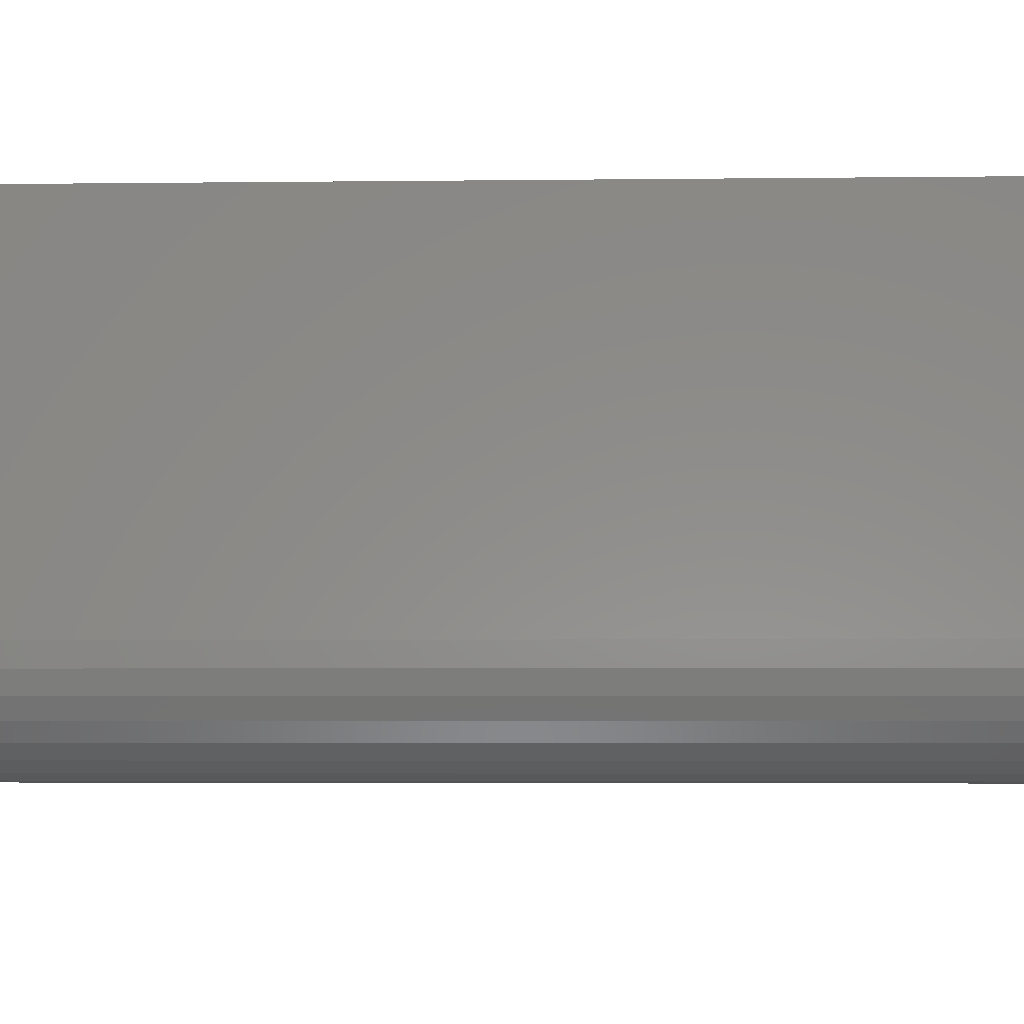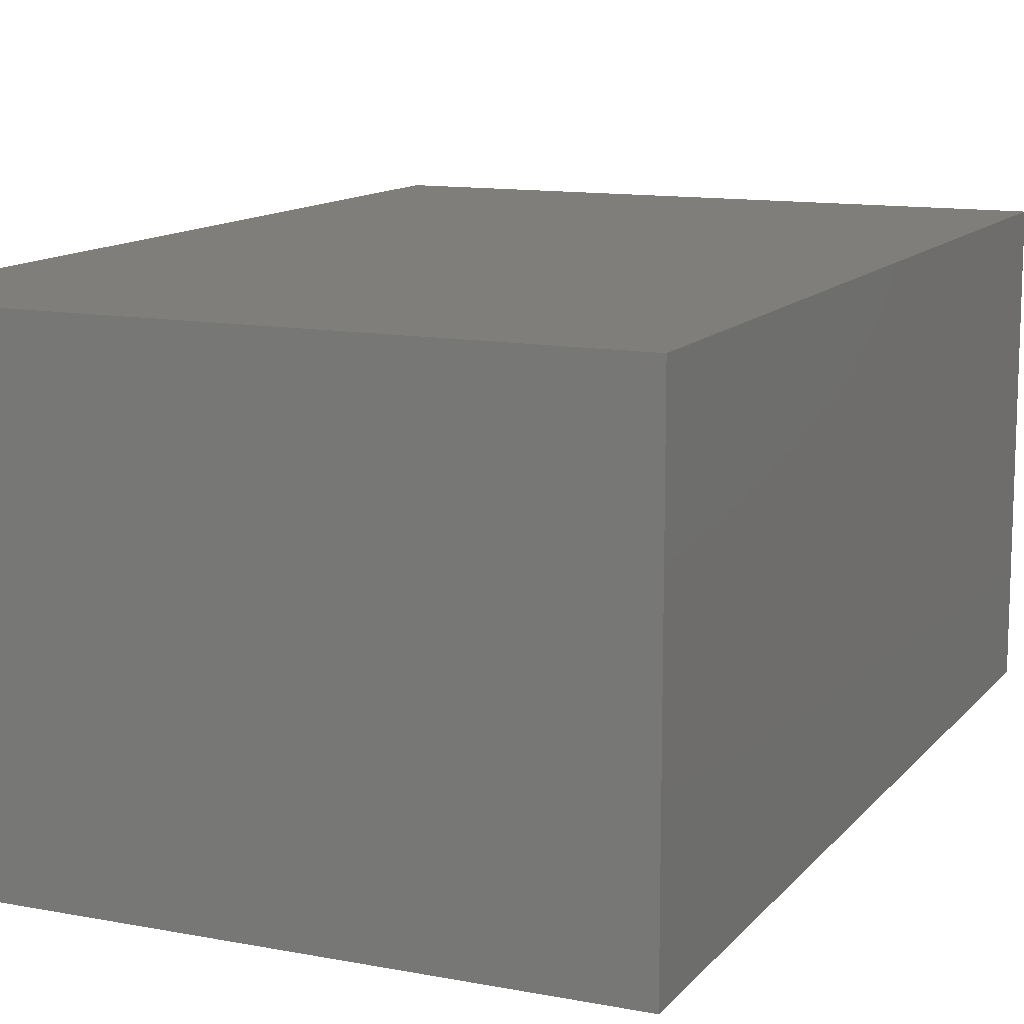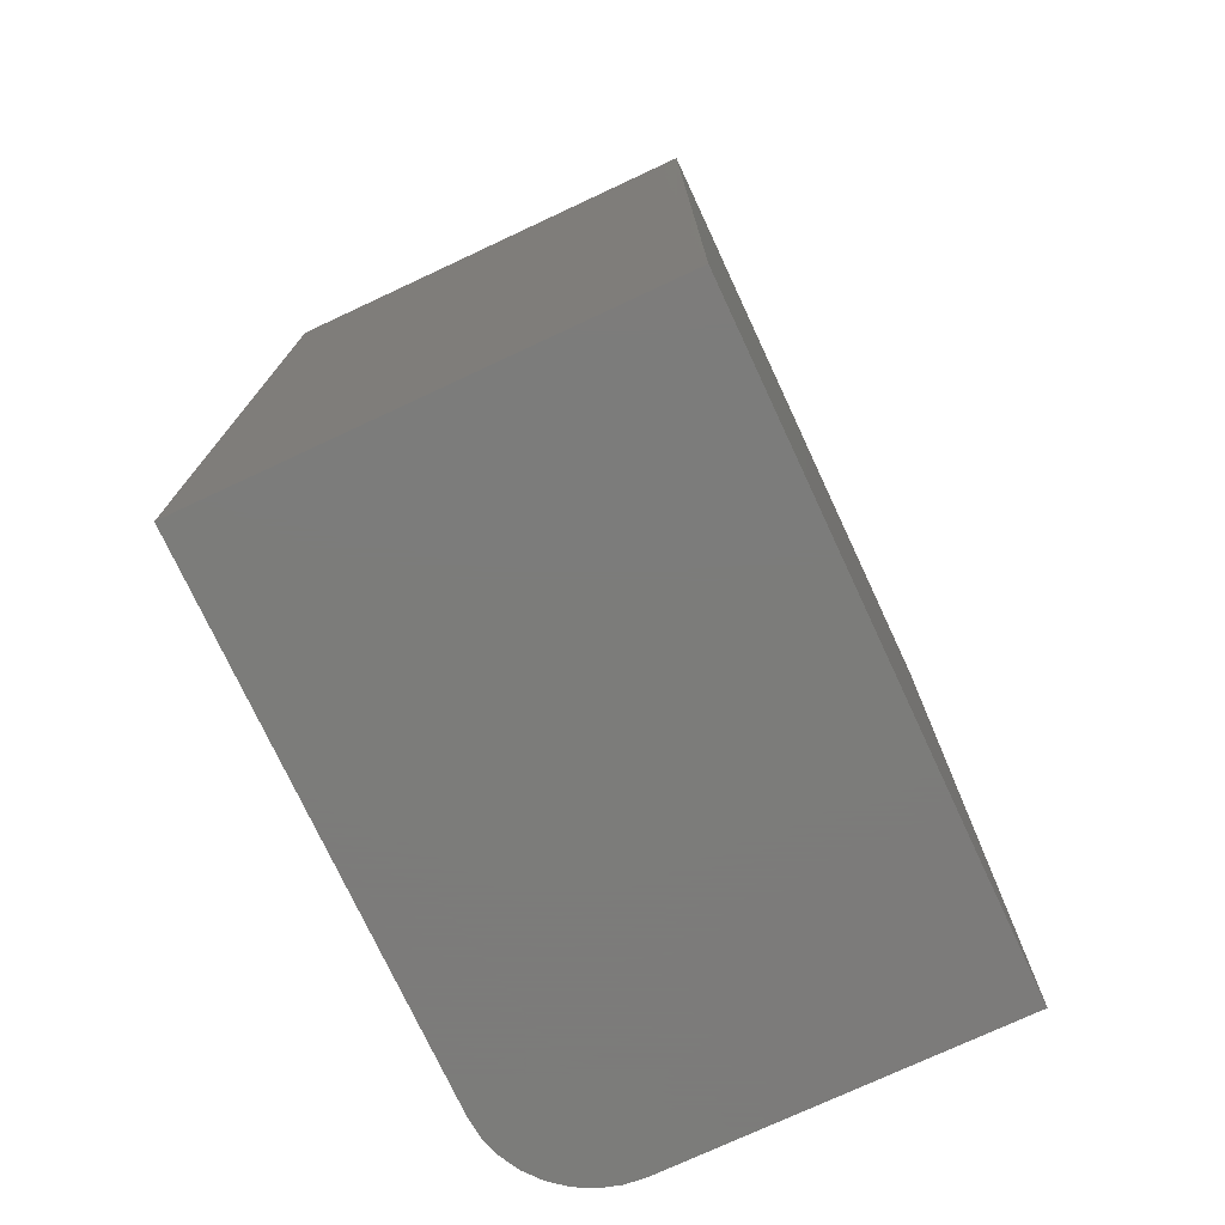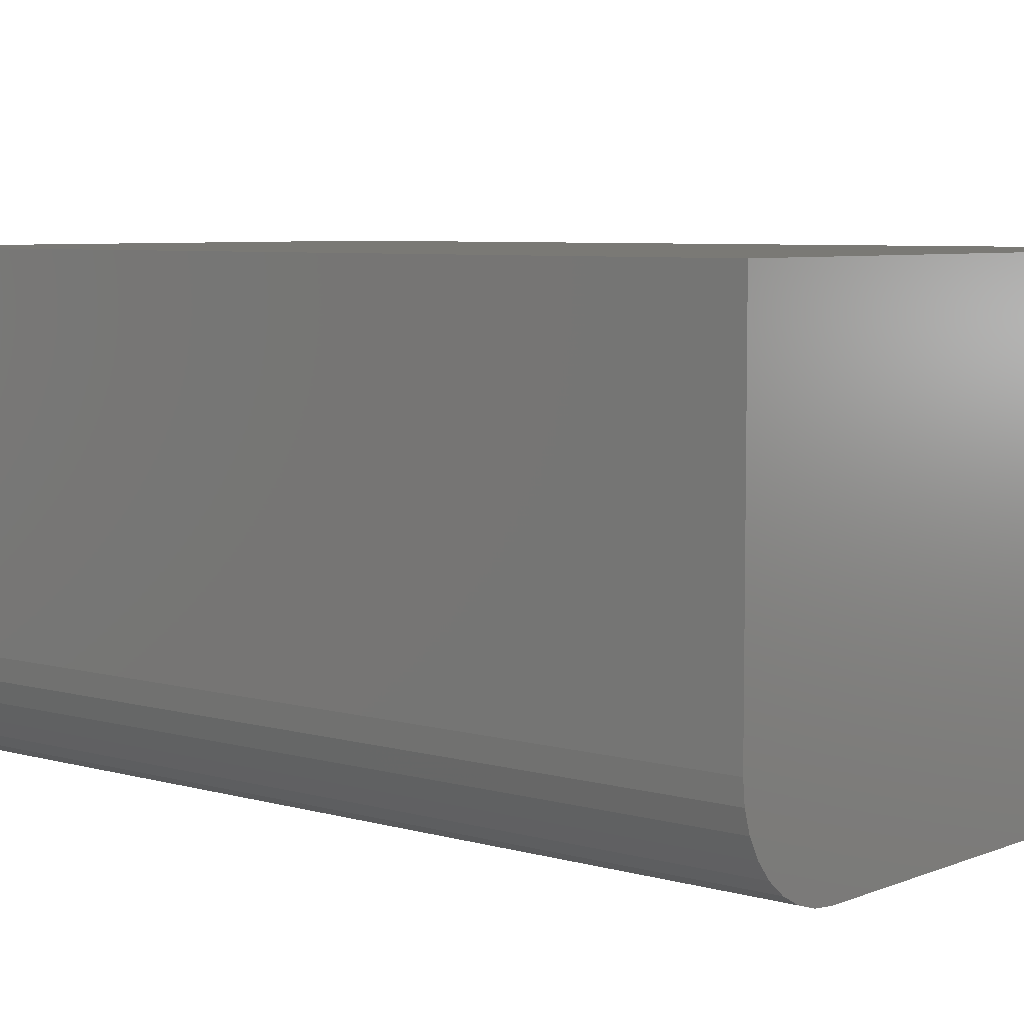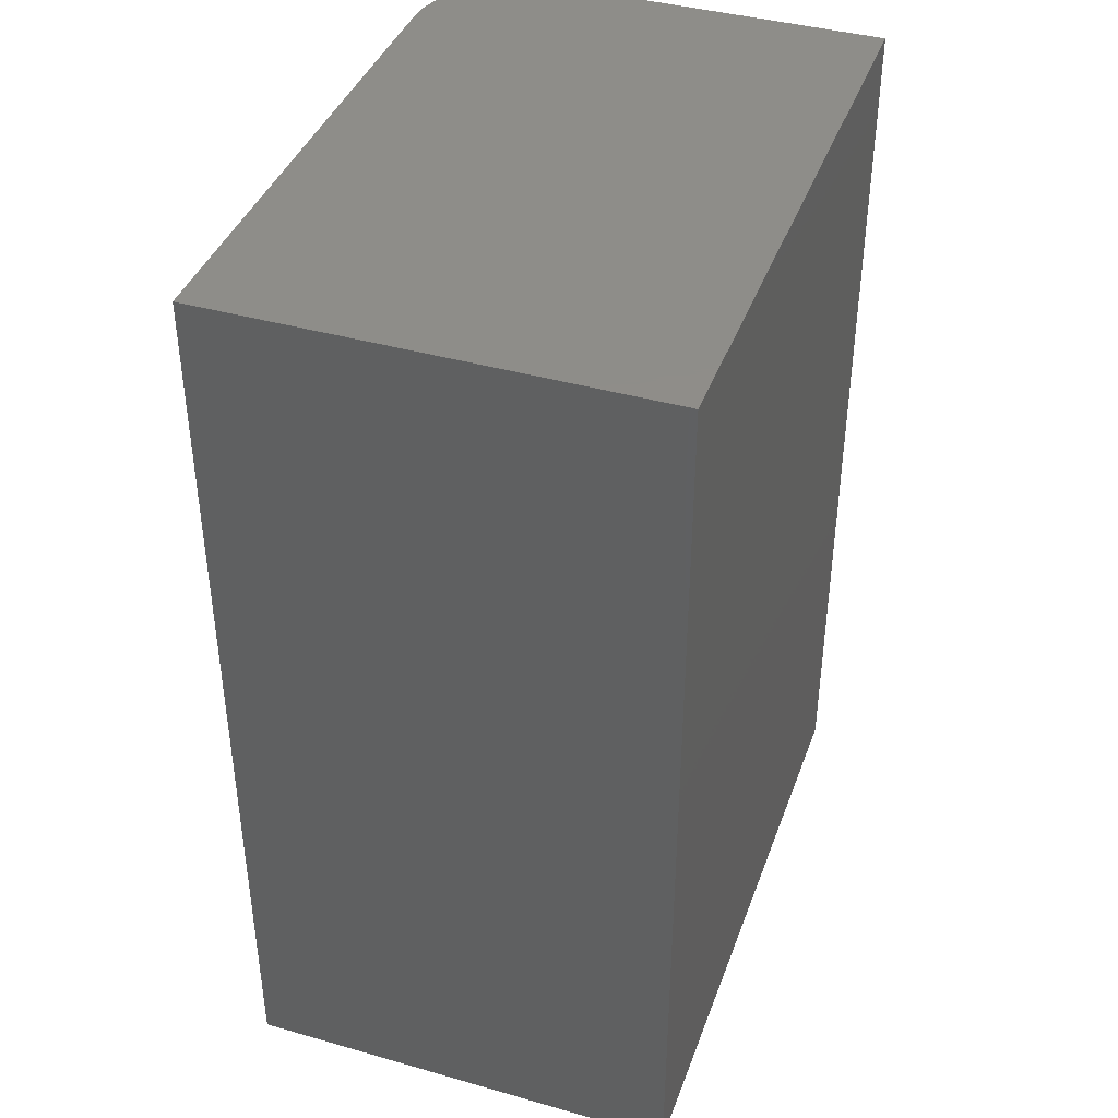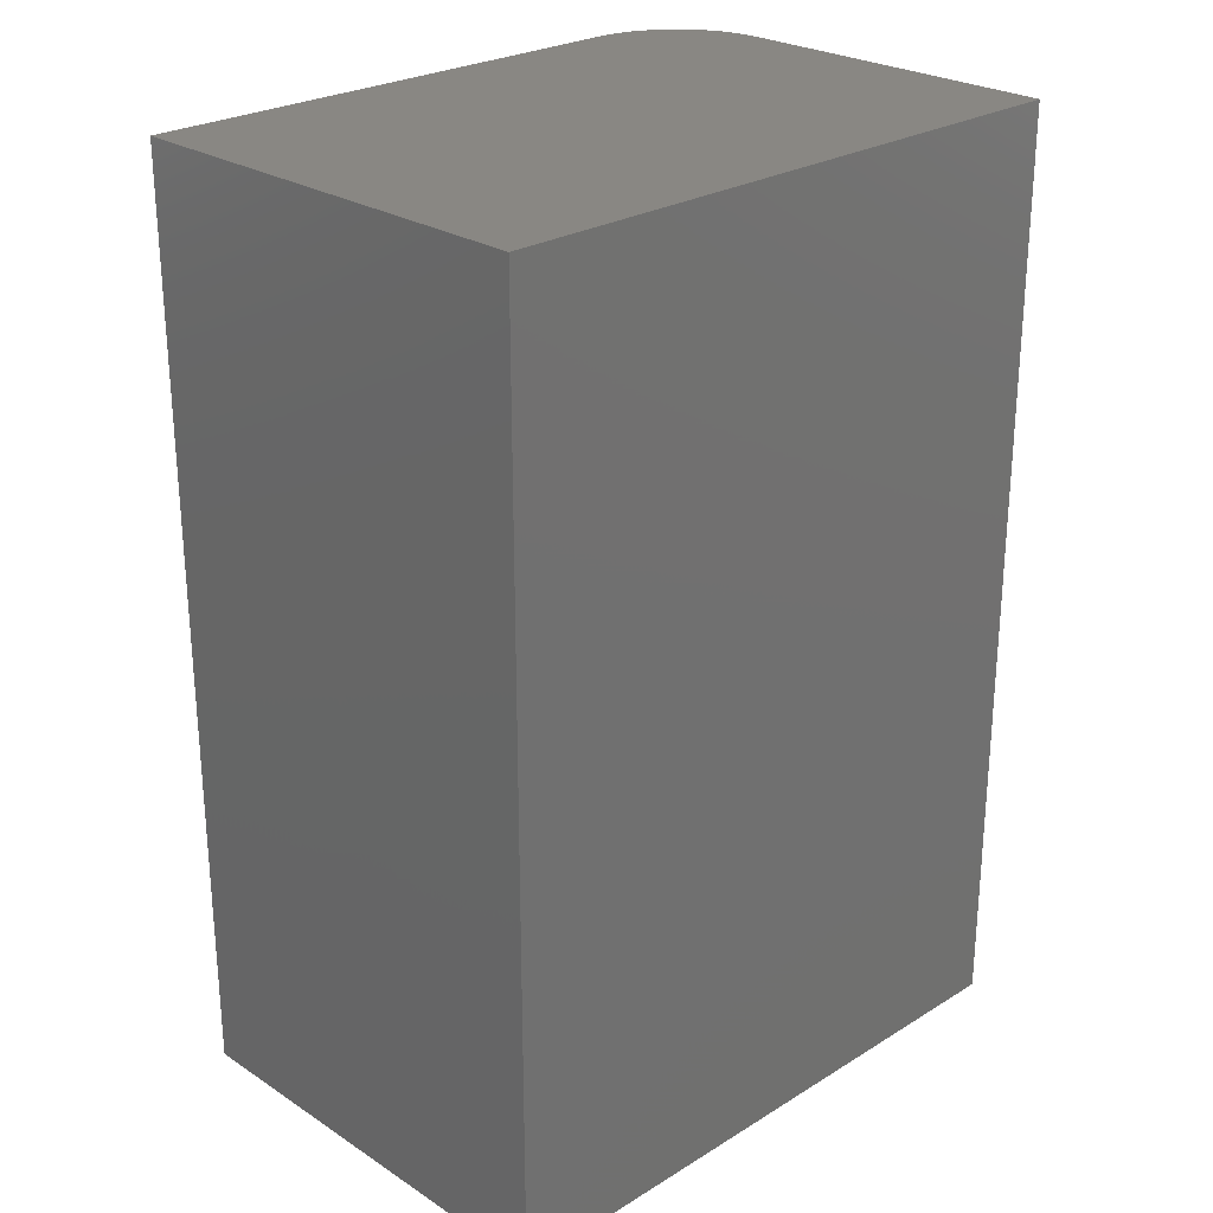
<metadata>
{"format":"stl","ext":"stl","renderer":"f3d","projection":"perspective","resolution":1024,"background":"white","views":[{"elev":-4.1,"azim":-87.7,"up":"+Y"},{"elev":12.2,"azim":24.1,"up":"+Y"},{"elev":-75.2,"azim":115.0,"up":"+Z"},{"elev":6.2,"azim":-49.7,"up":"+Y"},{"elev":40.4,"azim":109.2,"up":"+Z"},{"elev":25.7,"azim":135.7,"up":"+Z"}]}
</metadata>
<code>
# stl→obj: 24 verts, 44 faces
v -0.5078 0.08594 0.75
v -0.5062 0.06917 0.75
v -0.5013 0.05305 0.75
v -0.4933 0.03819 0.75
v -0.4826 0.02517 0.75
v -0.4696 0.01448 0.75
v -0.4548 0.006542 0.75
v -0.4386 0.001651 0.75
v -0.4219 0 0.75
v 0 0 0.75
v 0 0.3581 0.75
v -0.5078 0.3581 0.75
v -0.5078 0.08594 0
v -0.5078 0.3581 0
v 0 0.3581 0
v 0 0 0
v -0.4219 0 0
v -0.4386 0.001651 0
v -0.4548 0.006542 0
v -0.4696 0.01448 0
v -0.4826 0.02517 0
v -0.4933 0.03819 0
v -0.5013 0.05305 0
v -0.5062 0.06917 0
f 1 2 3
f 1 3 4
f 1 4 5
f 1 5 6
f 1 6 7
f 1 7 8
f 1 8 9
f 1 9 10
f 1 10 11
f 1 11 12
f 13 14 15
f 13 15 16
f 13 16 17
f 13 17 18
f 13 18 19
f 13 19 20
f 13 20 21
f 13 21 22
f 13 22 23
f 13 23 24
f 14 13 12
f 12 13 1
f 17 16 9
f 9 16 10
f 17 9 18
f 18 9 8
f 18 8 19
f 19 8 7
f 19 7 20
f 20 7 6
f 20 6 21
f 21 6 5
f 21 5 22
f 22 5 4
f 22 4 23
f 23 4 3
f 23 3 24
f 24 3 2
f 24 2 13
f 13 2 1
f 15 14 11
f 11 14 12
f 16 15 10
f 10 15 11

</code>
